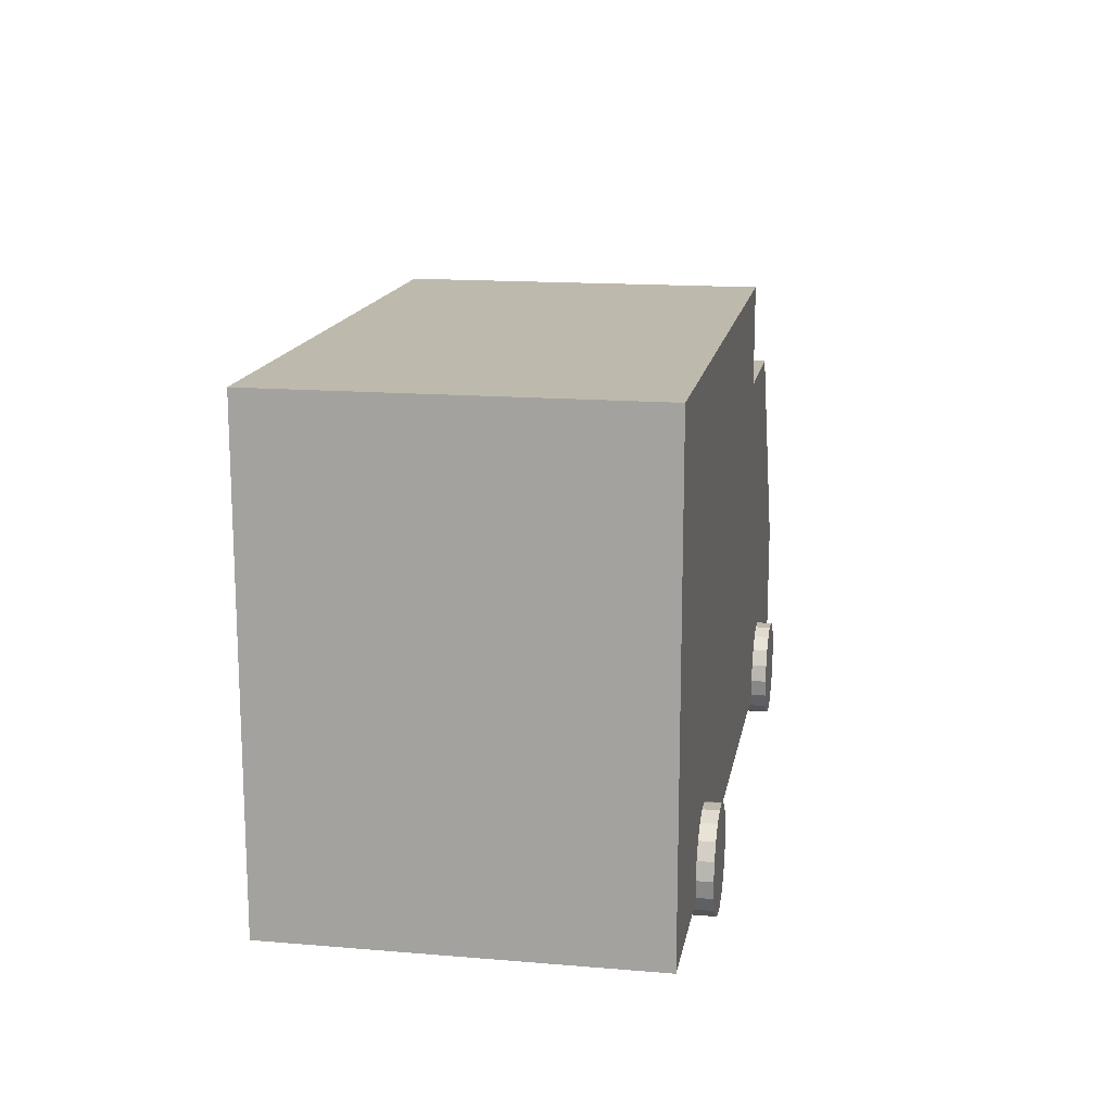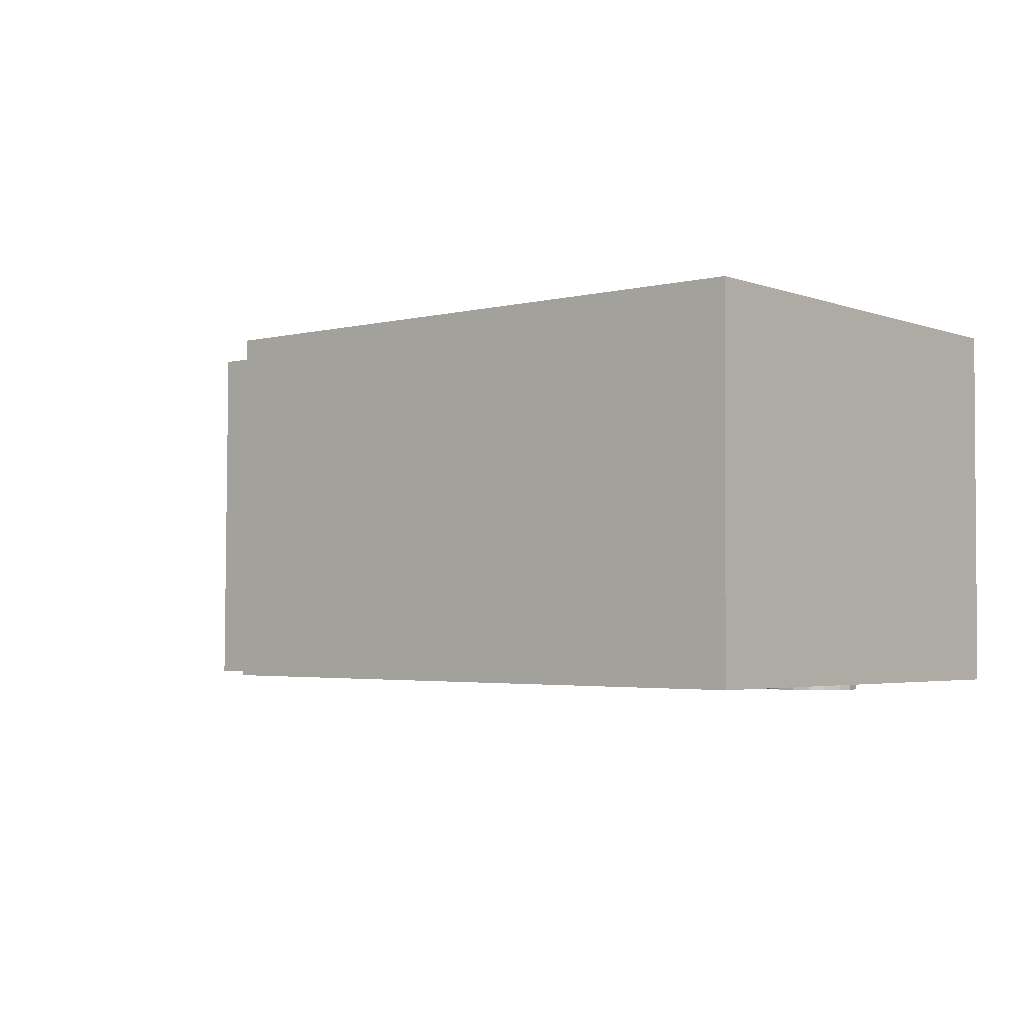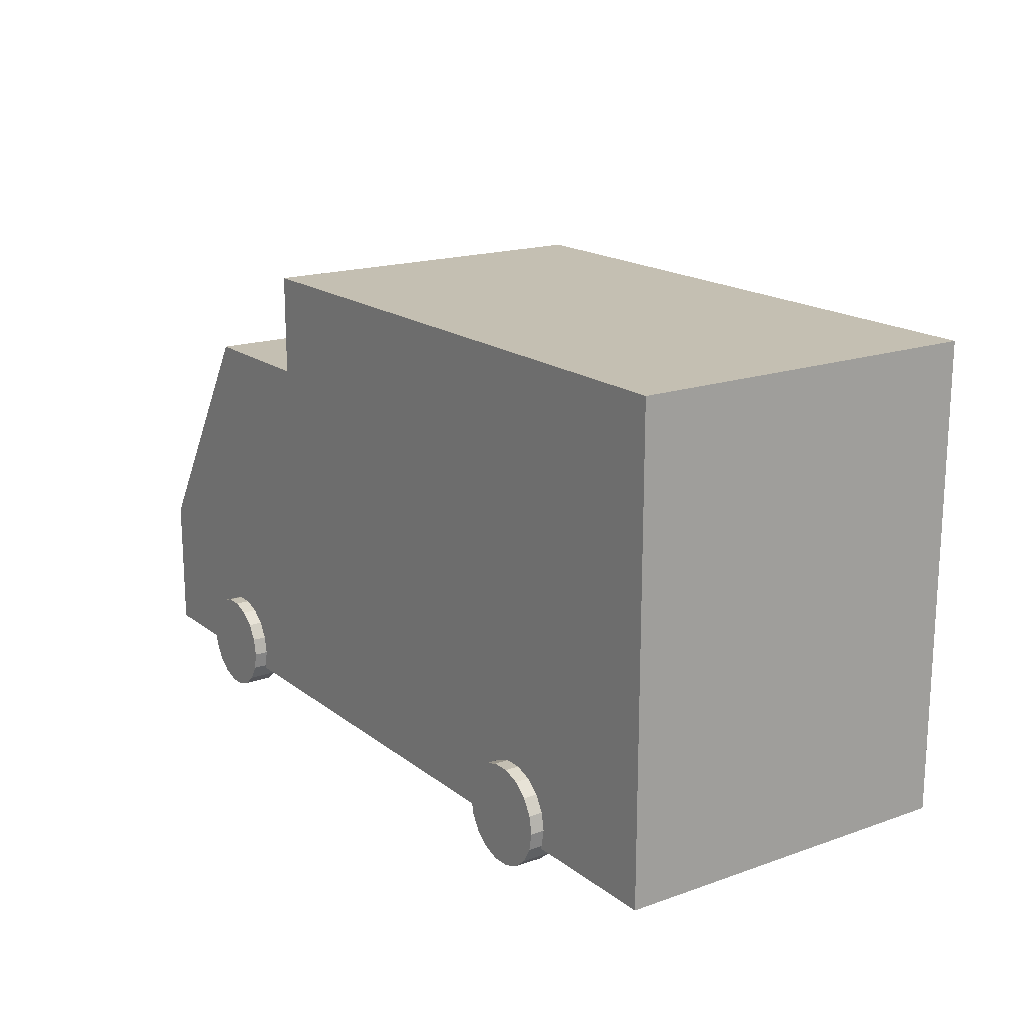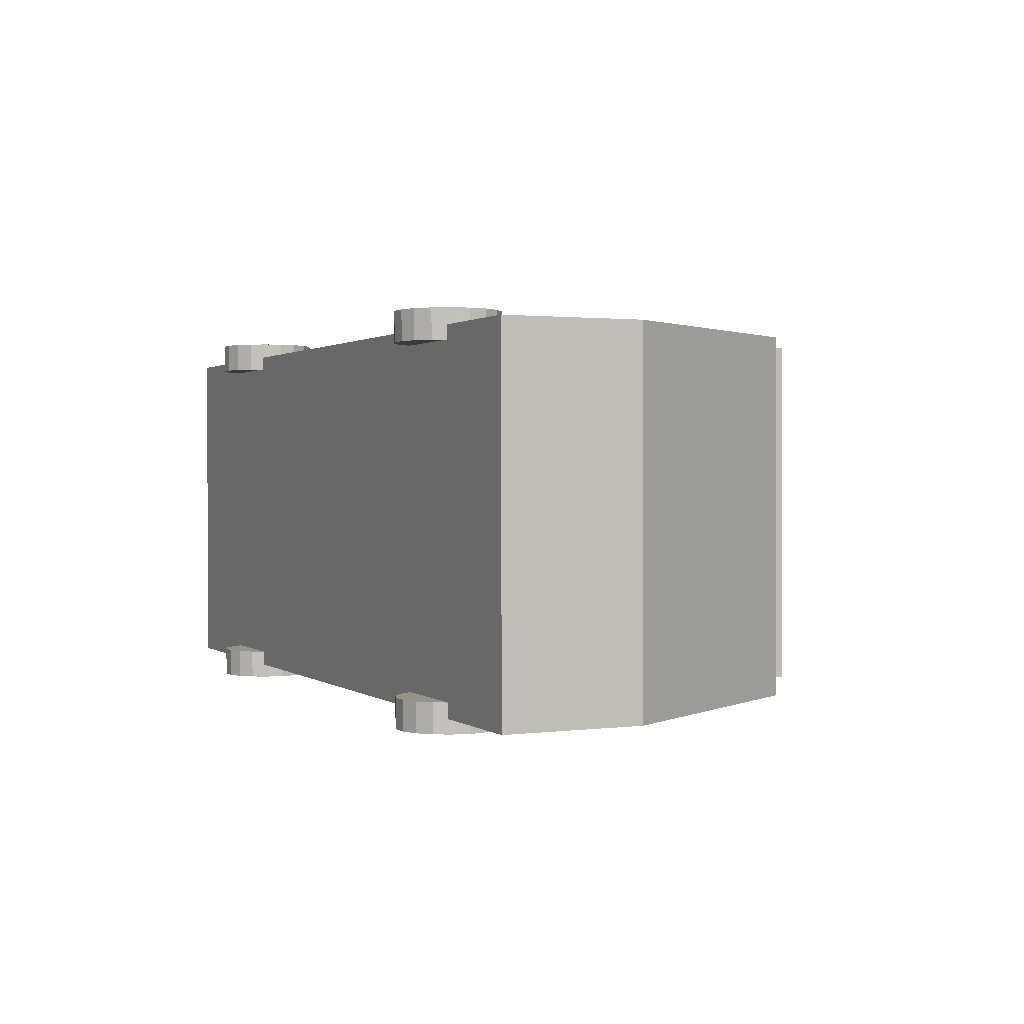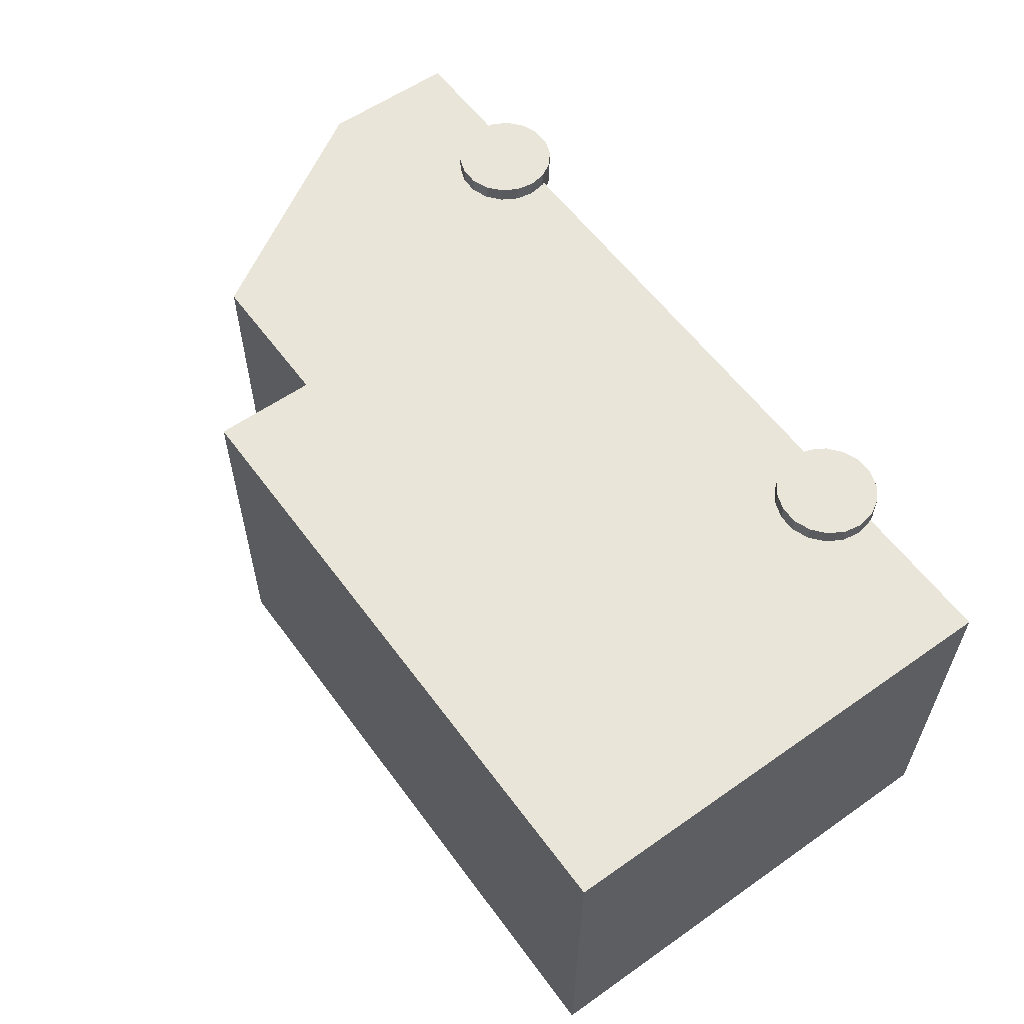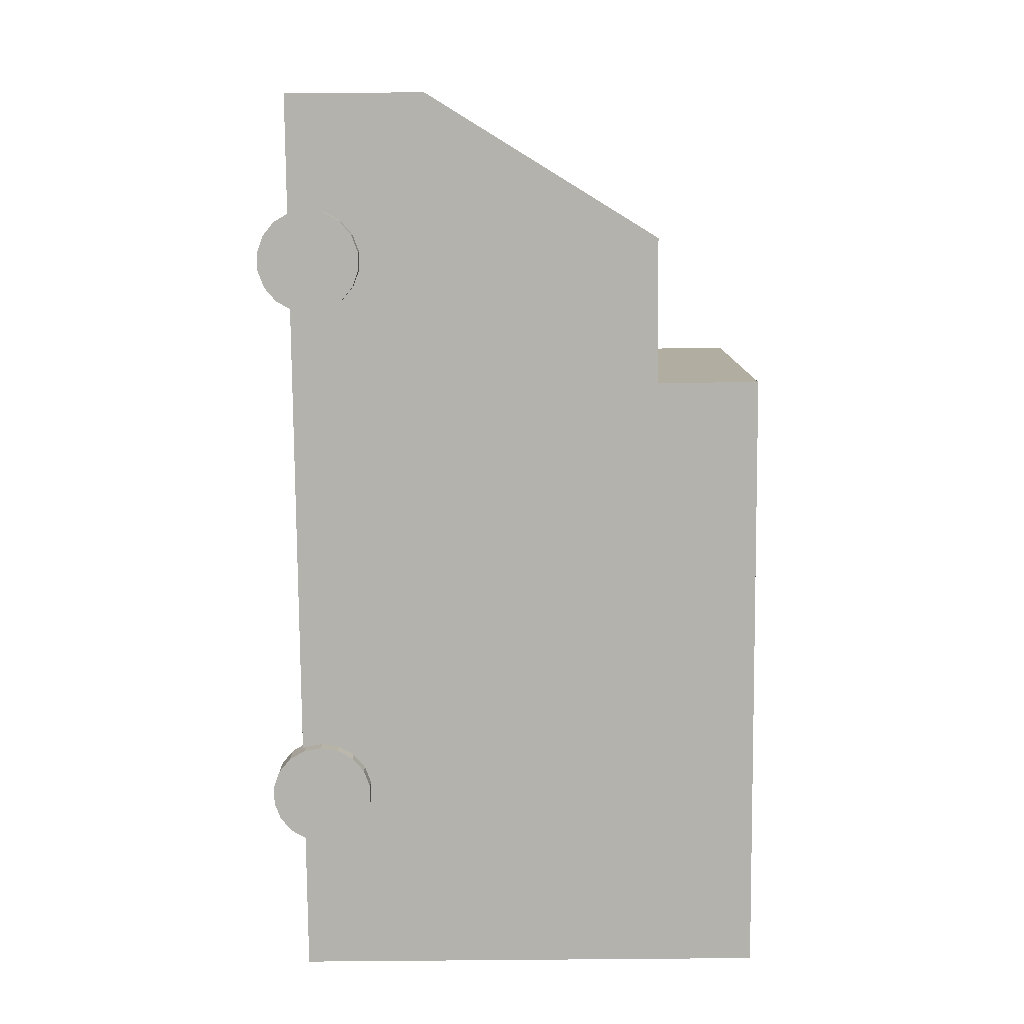
<metadata>
{"format":"obj","ext":"obj","renderer":"f3d","projection":"perspective","resolution":1024,"background":"white","views":[{"elev":15.3,"azim":-80.3,"up":"+Y"},{"elev":-3.5,"azim":-139.8,"up":"+Z"},{"elev":17.6,"azim":-125.0,"up":"+Y"},{"elev":1.5,"azim":65.1,"up":"+Z"},{"elev":57.8,"azim":-126.0,"up":"+Z"},{"elev":-79.3,"azim":90.5,"up":"+Z"}]}
</metadata>
<code>
o Car_09
v 6.271 0.2267 9.11
v 6.428 0.2267 9.111
v 6.418 0.2805 9.111
v 6.428 0.2267 9.02
v 6.419 0.2805 9.02
v 6.271 0.2267 9.019
v 6.391 0.3278 9.111
v 6.392 0.3278 9.02
v 6.349 0.3629 9.11
v 6.35 0.3629 9.02
v 6.298 0.3815 9.11
v 6.298 0.3815 9.019
v 6.243 0.3815 9.11
v 6.244 0.3815 9.019
v 6.192 0.3629 9.109
v 6.193 0.3629 9.019
v 6.15 0.3278 9.109
v 6.151 0.3278 9.019
v 6.123 0.2805 9.109
v 6.123 0.2805 9.018
v 6.113 0.2267 9.109
v 6.114 0.2267 9.018
v 6.123 0.1729 9.109
v 6.123 0.1729 9.018
v 6.15 0.1256 9.109
v 6.151 0.1256 9.019
v 6.192 0.09051 9.109
v 6.193 0.09051 9.019
v 6.243 0.07184 9.11
v 6.244 0.07184 9.019
v 6.298 0.07184 9.11
v 6.298 0.07184 9.019
v 6.349 0.09051 9.11
v 6.35 0.09051 9.02
v 6.391 0.1256 9.111
v 6.392 0.1256 9.02
v 6.418 0.1729 9.111
v 6.419 0.1729 9.02
v 6.264 0.2267 10.22
v 6.421 0.2267 10.23
v 6.412 0.2805 10.23
v 6.422 0.2267 10.13
v 6.412 0.2805 10.13
v 6.265 0.2267 10.13
v 6.385 0.3278 10.23
v 6.385 0.3278 10.13
v 6.343 0.3629 10.22
v 6.343 0.3629 10.13
v 6.292 0.3815 10.22
v 6.292 0.3815 10.13
v 6.237 0.3815 10.22
v 6.237 0.3815 10.13
v 6.186 0.3629 10.22
v 6.186 0.3629 10.13
v 6.144 0.3278 10.22
v 6.144 0.3278 10.13
v 6.116 0.2805 10.22
v 6.117 0.2805 10.13
v 6.107 0.2267 10.22
v 6.108 0.2267 10.13
v 6.116 0.1729 10.22
v 6.117 0.1729 10.13
v 6.144 0.1256 10.22
v 6.144 0.1256 10.13
v 6.186 0.09051 10.22
v 6.186 0.09051 10.13
v 6.237 0.07184 10.22
v 6.237 0.07184 10.13
v 6.292 0.07184 10.22
v 6.292 0.07184 10.13
v 6.343 0.09051 10.22
v 6.343 0.09051 10.13
v 6.385 0.1256 10.23
v 6.385 0.1256 10.13
v 6.412 0.1729 10.23
v 6.412 0.1729 10.13
v 4.561 0.2267 9.1
v 4.718 0.2267 9.101
v 4.708 0.2805 9.101
v 4.718 0.2267 9.01
v 4.709 0.2805 9.01
v 4.561 0.2267 9.009
v 4.681 0.3278 9.101
v 4.682 0.3278 9.01
v 4.639 0.3629 9.101
v 4.64 0.3629 9.01
v 4.588 0.3815 9.1
v 4.588 0.3815 9.01
v 4.533 0.3815 9.1
v 4.534 0.3815 9.009
v 4.482 0.3629 9.1
v 4.483 0.3629 9.009
v 4.44 0.3278 9.099
v 4.441 0.3278 9.009
v 4.413 0.2805 9.099
v 4.413 0.2805 9.009
v 4.403 0.2267 9.099
v 4.404 0.2267 9.008
v 4.413 0.1729 9.099
v 4.413 0.1729 9.009
v 4.44 0.1256 9.099
v 4.441 0.1256 9.009
v 4.482 0.09051 9.1
v 4.483 0.09051 9.009
v 4.533 0.07184 9.1
v 4.534 0.07184 9.009
v 4.588 0.07184 9.1
v 4.588 0.07184 9.01
v 4.639 0.09051 9.101
v 4.64 0.09051 9.01
v 4.681 0.1256 9.101
v 4.682 0.1256 9.01
v 4.708 0.1729 9.101
v 4.709 0.1729 9.01
v 4.554 0.2267 10.21
v 4.711 0.2267 10.22
v 4.702 0.2805 10.22
v 4.712 0.2267 10.12
v 4.702 0.2805 10.12
v 4.555 0.2267 10.12
v 4.675 0.3278 10.22
v 4.675 0.3278 10.12
v 4.633 0.3629 10.22
v 4.633 0.3629 10.12
v 4.581 0.3815 10.21
v 4.582 0.3815 10.12
v 4.527 0.3815 10.21
v 4.527 0.3815 10.12
v 4.476 0.3629 10.21
v 4.476 0.3629 10.12
v 4.434 0.3278 10.21
v 4.434 0.3278 10.12
v 4.406 0.2805 10.21
v 4.407 0.2805 10.12
v 4.397 0.2267 10.21
v 4.397 0.2267 10.12
v 4.406 0.1729 10.21
v 4.407 0.1729 10.12
v 4.434 0.1256 10.21
v 4.434 0.1256 10.12
v 4.476 0.09051 10.21
v 4.476 0.09051 10.12
v 4.527 0.07184 10.21
v 4.527 0.07184 10.12
v 4.581 0.07184 10.21
v 4.582 0.07184 10.12
v 4.633 0.09051 10.22
v 4.633 0.09051 10.12
v 4.675 0.1256 10.22
v 4.675 0.1256 10.12
v 4.702 0.1729 10.22
v 4.702 0.1729 10.12
v 3.964 0.1636 10.16
v 3.964 1.307 10.16
v 3.971 1.307 9.05
v 3.971 0.1636 9.05
v 5.882 1.307 9.061
v 5.882 0.1636 9.061
v 6.777 0.1636 9.066
v 6.777 0.5908 9.066
v 6.771 0.5908 10.18
v 6.771 0.1636 10.18
v 5.876 1.307 10.17
v 5.876 1.621 10.17
v 3.964 1.621 10.16
v 5.882 1.621 9.061
v 3.971 1.621 9.05
v 5.876 0.1636 10.17
v 6.331 0.1636 9.063
v 6.324 0.1636 10.18
v 6.324 1.307 10.18
v 6.331 1.307 9.063
f 1 2 3
f 2 4 5 3
f 4 6 5
f 1 3 7
f 3 5 8 7
f 5 6 8
f 1 7 9
f 7 8 10 9
f 8 6 10
f 1 9 11
f 9 10 12 11
f 10 6 12
f 1 11 13
f 11 12 14 13
f 12 6 14
f 1 13 15
f 13 14 16 15
f 14 6 16
f 1 15 17
f 15 16 18 17
f 16 6 18
f 1 17 19
f 17 18 20 19
f 18 6 20
f 1 19 21
f 19 20 22 21
f 20 6 22
f 1 21 23
f 21 22 24 23
f 22 6 24
f 1 23 25
f 23 24 26 25
f 24 6 26
f 1 25 27
f 25 26 28 27
f 26 6 28
f 1 27 29
f 27 28 30 29
f 28 6 30
f 1 29 31
f 29 30 32 31
f 30 6 32
f 1 31 33
f 31 32 34 33
f 32 6 34
f 1 33 35
f 33 34 36 35
f 34 6 36
f 1 35 37
f 35 36 38 37
f 36 6 38
f 1 37 2
f 37 38 4 2
f 38 6 4
f 39 40 41
f 40 42 43 41
f 42 44 43
f 39 41 45
f 41 43 46 45
f 43 44 46
f 39 45 47
f 45 46 48 47
f 46 44 48
f 39 47 49
f 47 48 50 49
f 48 44 50
f 39 49 51
f 49 50 52 51
f 50 44 52
f 39 51 53
f 51 52 54 53
f 52 44 54
f 39 53 55
f 53 54 56 55
f 54 44 56
f 39 55 57
f 55 56 58 57
f 56 44 58
f 39 57 59
f 57 58 60 59
f 58 44 60
f 39 59 61
f 59 60 62 61
f 60 44 62
f 39 61 63
f 61 62 64 63
f 62 44 64
f 39 63 65
f 63 64 66 65
f 64 44 66
f 39 65 67
f 65 66 68 67
f 66 44 68
f 39 67 69
f 67 68 70 69
f 68 44 70
f 39 69 71
f 69 70 72 71
f 70 44 72
f 39 71 73
f 71 72 74 73
f 72 44 74
f 39 73 75
f 73 74 76 75
f 74 44 76
f 39 75 40
f 75 76 42 40
f 76 44 42
f 77 78 79
f 78 80 81 79
f 80 82 81
f 77 79 83
f 79 81 84 83
f 81 82 84
f 77 83 85
f 83 84 86 85
f 84 82 86
f 77 85 87
f 85 86 88 87
f 86 82 88
f 77 87 89
f 87 88 90 89
f 88 82 90
f 77 89 91
f 89 90 92 91
f 90 82 92
f 77 91 93
f 91 92 94 93
f 92 82 94
f 77 93 95
f 93 94 96 95
f 94 82 96
f 77 95 97
f 95 96 98 97
f 96 82 98
f 77 97 99
f 97 98 100 99
f 98 82 100
f 77 99 101
f 99 100 102 101
f 100 82 102
f 77 101 103
f 101 102 104 103
f 102 82 104
f 77 103 105
f 103 104 106 105
f 104 82 106
f 77 105 107
f 105 106 108 107
f 106 82 108
f 77 107 109
f 107 108 110 109
f 108 82 110
f 77 109 111
f 109 110 112 111
f 110 82 112
f 77 111 113
f 111 112 114 113
f 112 82 114
f 77 113 78
f 113 114 80 78
f 114 82 80
f 115 116 117
f 116 118 119 117
f 118 120 119
f 115 117 121
f 117 119 122 121
f 119 120 122
f 115 121 123
f 121 122 124 123
f 122 120 124
f 115 123 125
f 123 124 126 125
f 124 120 126
f 115 125 127
f 125 126 128 127
f 126 120 128
f 115 127 129
f 127 128 130 129
f 128 120 130
f 115 129 131
f 129 130 132 131
f 130 120 132
f 115 131 133
f 131 132 134 133
f 132 120 134
f 115 133 135
f 133 134 136 135
f 134 120 136
f 115 135 137
f 135 136 138 137
f 136 120 138
f 115 137 139
f 137 138 140 139
f 138 120 140
f 115 139 141
f 139 140 142 141
f 140 120 142
f 115 141 143
f 141 142 144 143
f 142 120 144
f 115 143 145
f 143 144 146 145
f 144 120 146
f 115 145 147
f 145 146 148 147
f 146 120 148
f 115 147 149
f 147 148 150 149
f 148 120 150
f 115 149 151
f 149 150 152 151
f 150 120 152
f 115 151 116
f 151 152 118 116
f 152 120 118
f 153 154 155 156
f 156 155 157 158
f 159 160 161 162
f 163 164 165 154
f 165 164 166 167
f 168 153 156 158
f 154 165 167 155
f 155 167 166 157
f 157 166 164 163
f 154 153 168 163
f 158 169 170 168
f 168 170 171 163
f 171 161 160 172
f 172 160 159 169
f 169 159 162 170
f 170 162 161 171
f 172 157 163 171
f 169 158 157 172

</code>
